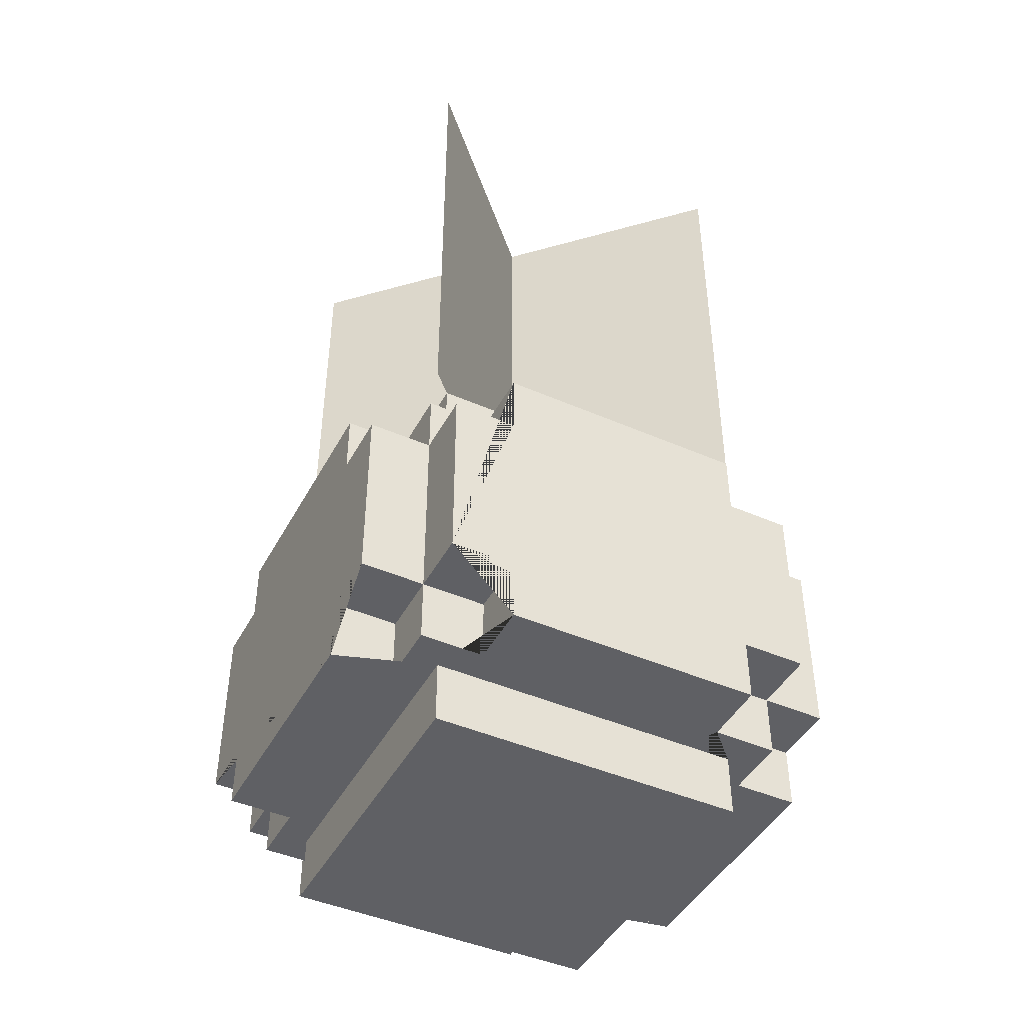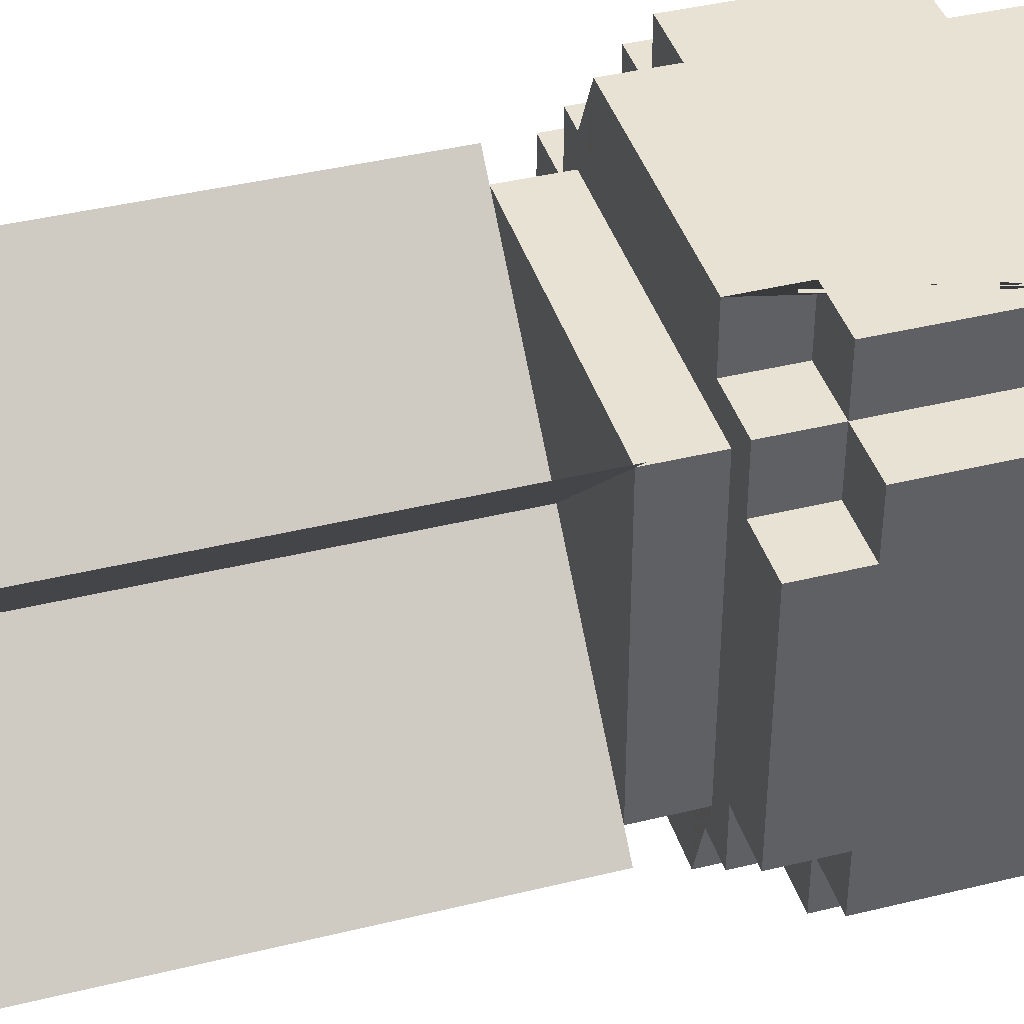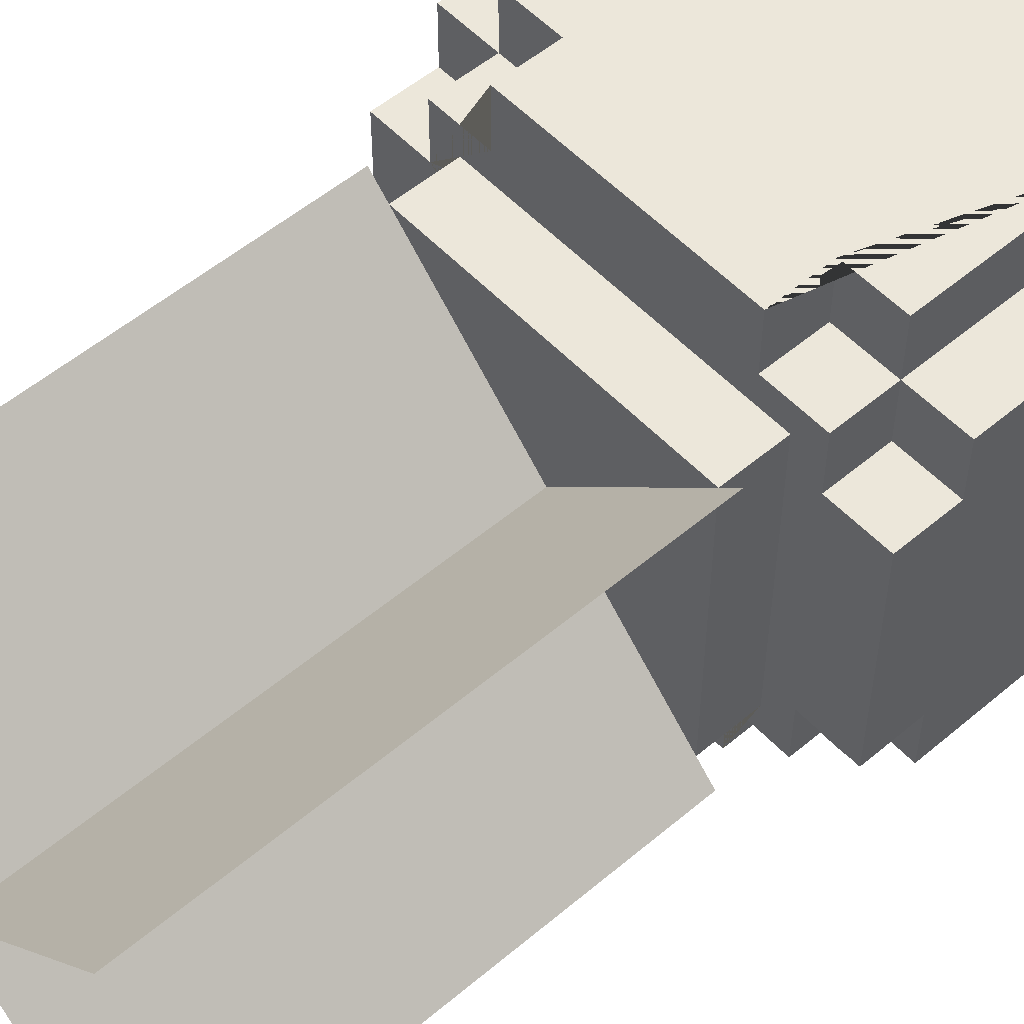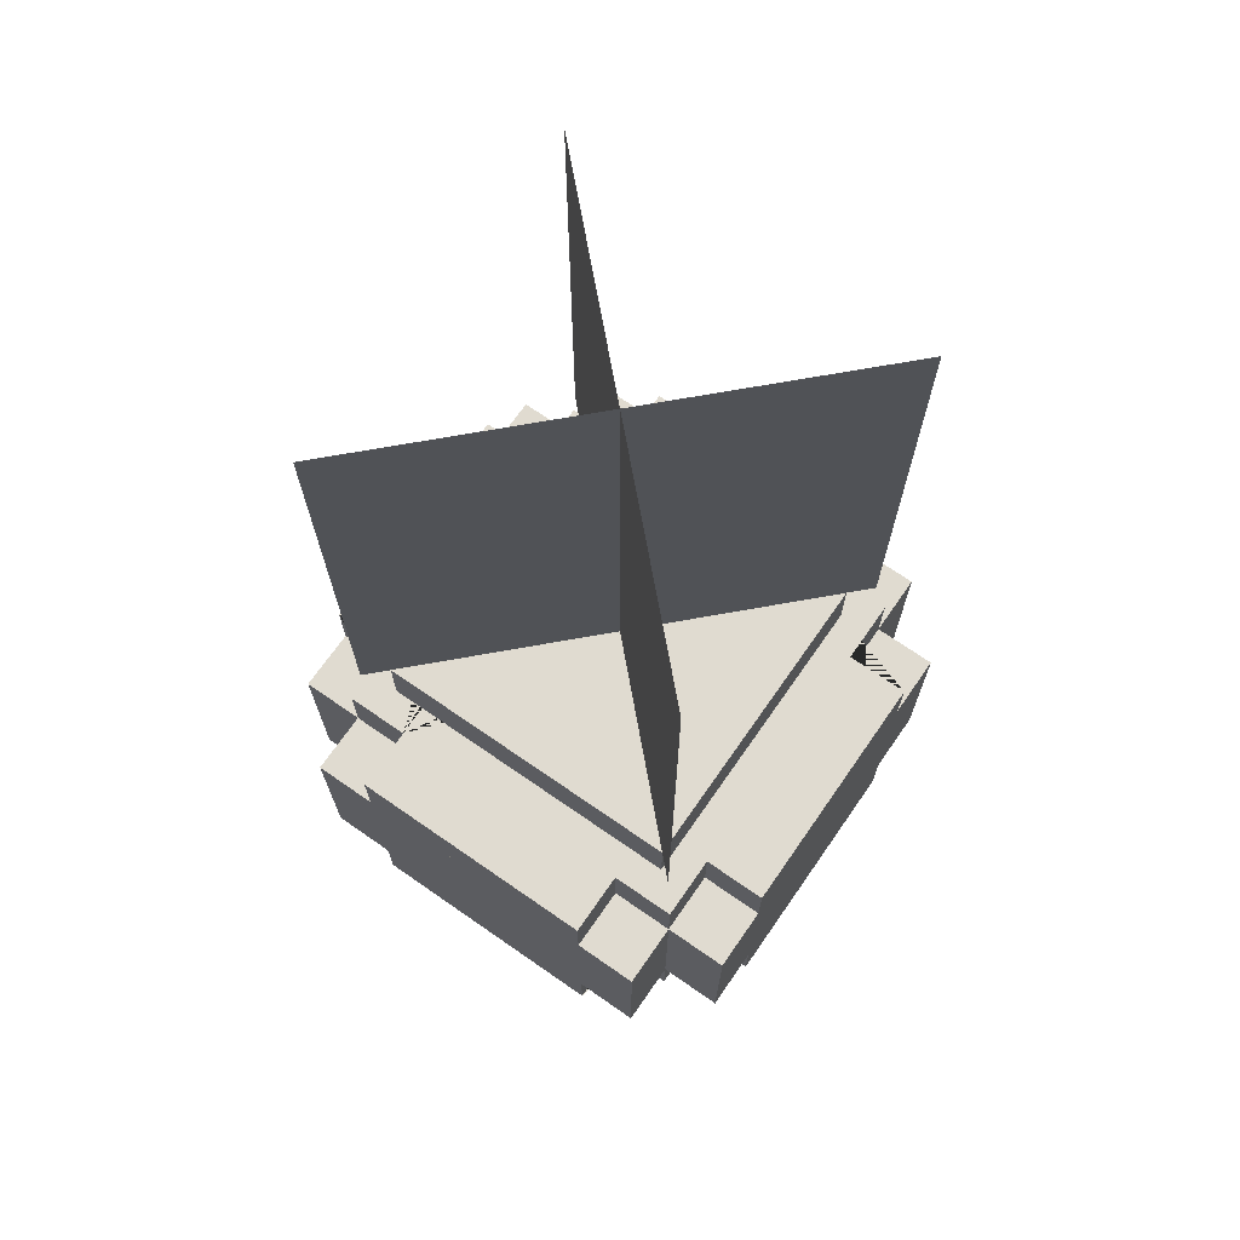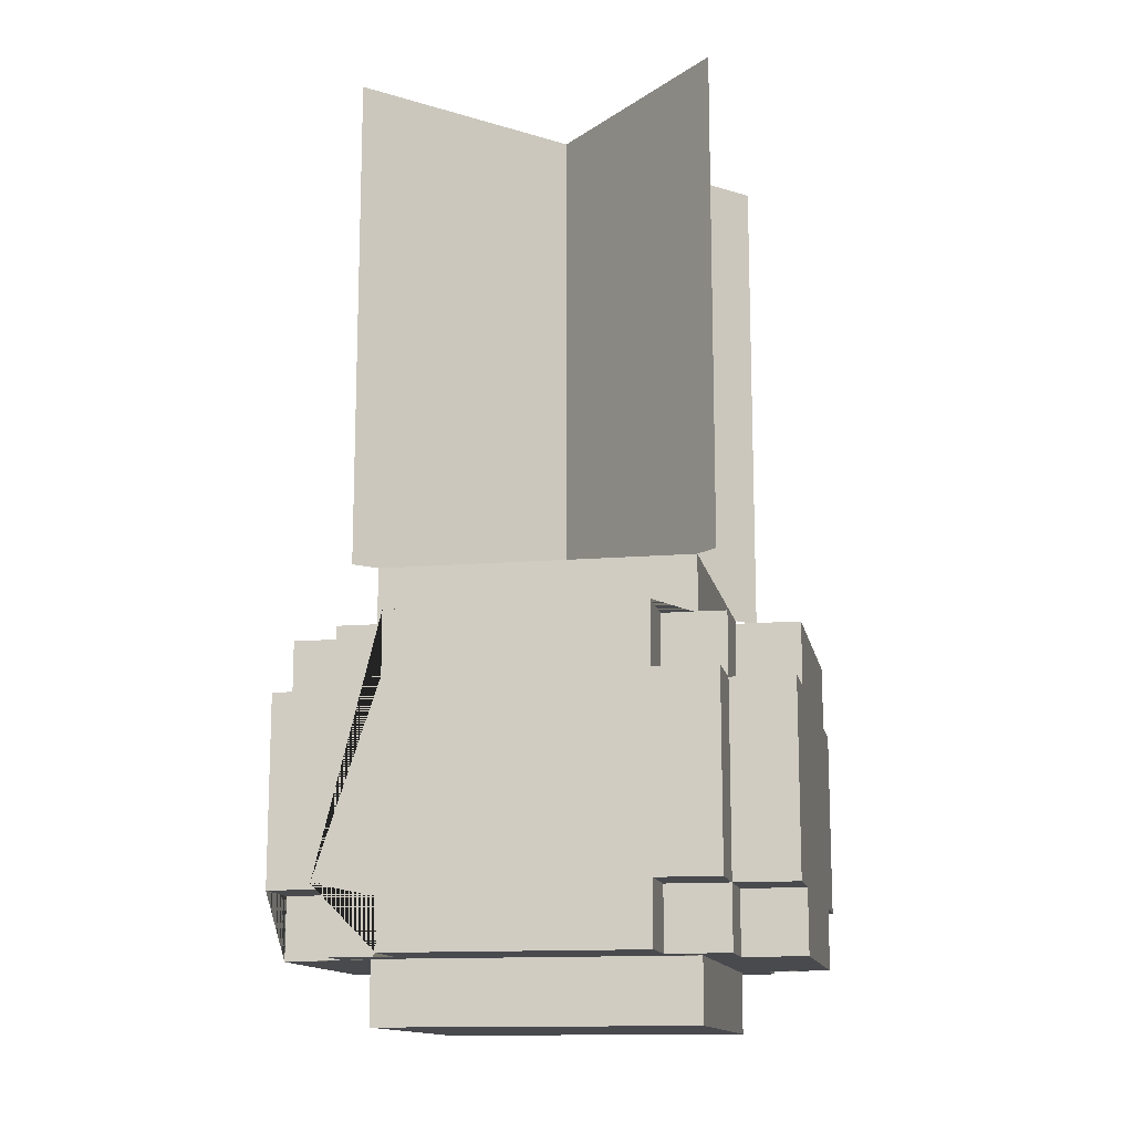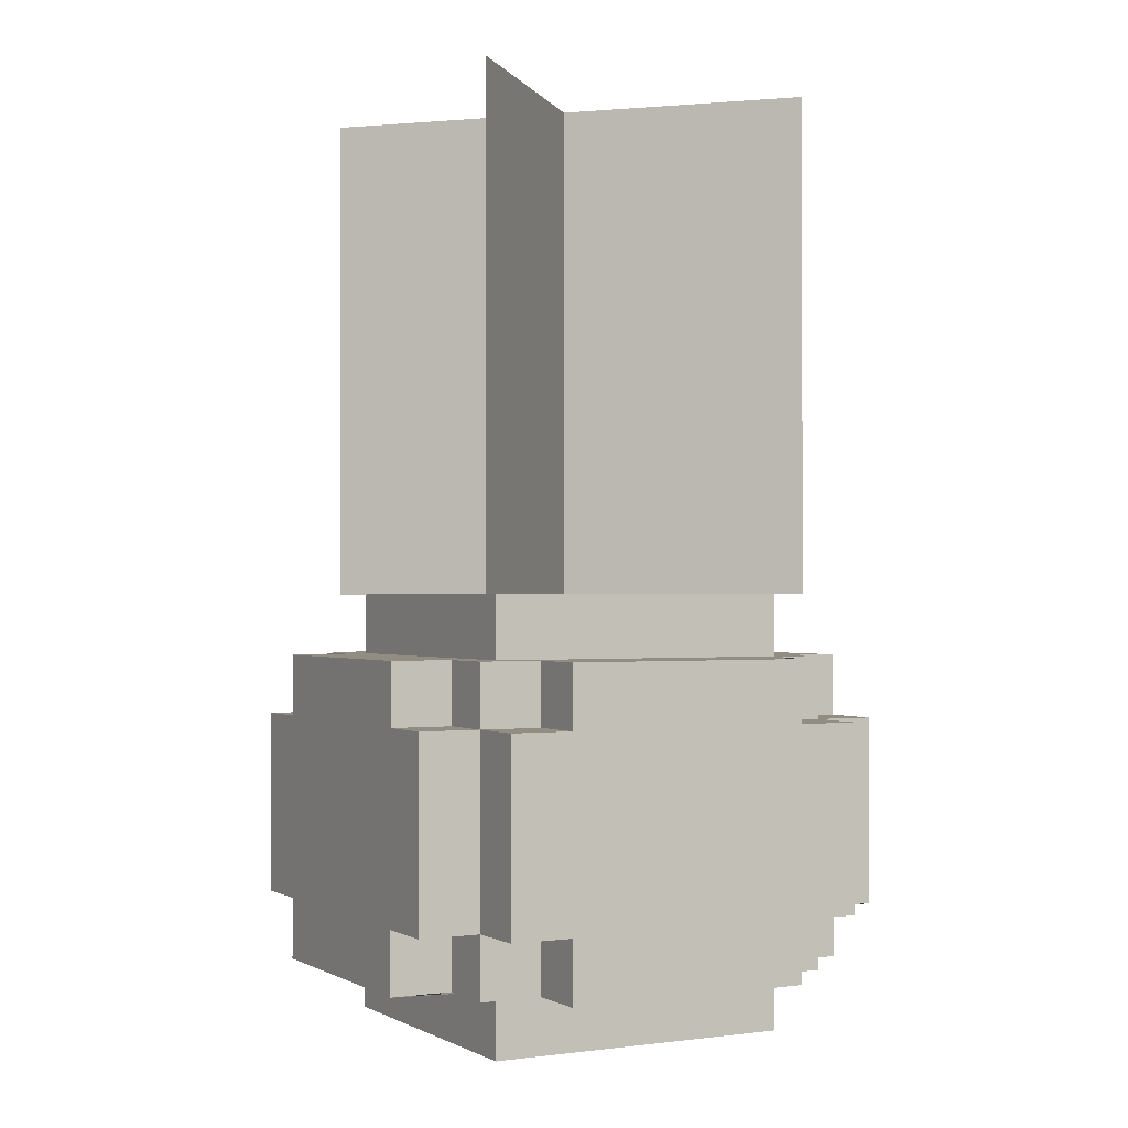
<metadata>
{"format":"obj","ext":"obj","renderer":"f3d","projection":"perspective","resolution":1024,"background":"white","views":[{"elev":-44.7,"azim":-26.9,"up":"+Y"},{"elev":40.6,"azim":-106.8,"up":"+Z"},{"elev":53.9,"azim":-131.9,"up":"+Z"},{"elev":70.0,"azim":124.8,"up":"+Y"},{"elev":-13.4,"azim":10.9,"up":"+Y"},{"elev":-0.9,"azim":151.8,"up":"+Y"}]}
</metadata>
<code>
o barrel_cactus.vox
v -0.3125 -0.499 0.3125
v -0.25 -0.374 0.5
v -0.25 -0.374 0.375
v -0.375 -0.374 0.375
v -0.375 -0.374 -0.375
v -0.25 -0.249 0.5
v -0.375 -0.249 0.375
v -0.5 -0.249 -0.25
v -0.25 -0.249 -0.5
v -0.5 -0.249 0.25
v -0.375 -0.249 -0.5
v -0.375 0.126 0.5
v -0.5 0.126 0.375
v -0.5 0.126 0.25
v -0.5 0.126 -0.375
v -0.375 0.126 -0.375
v -0.5 0.251 -0.25
v -0.375 0.251 -0.25
v -0.375 0.251 -0.375
v -0.3125 0.376 0.3125
v 0.3125 -0.374 -0.3125
v 0.25 -0.374 0.5
v 0.25 -0.374 0.375
v 0.5 -0.374 -0.25
v 0.25 -0.374 -0.5
v 0.375 -0.249 0.25
v 0.375 -0.249 -0.25
v 0.25 -0.249 -0.5
v 0.375 -0.249 0.375
v 0.5 -0.249 -0.25
v 0.375 -0.249 -0.375
v 0.375 -0.249 -0.5
v 0.5 0.126 0.25
v 0.25 0.126 0.5
v 0.25 0.126 0.375
v 0.375 0.126 0.375
v 0.5 0.126 -0.25
v 0.375 0.126 -0.25
v 0.25 0.126 -0.375
v 0.25 0.251 0.5
v 0.375 0.251 0.375
v 0.375 0.251 0.25
v 0.5 0.251 0.25
v 0.5 0.251 -0.25
v 0.375 0.251 -0.375
v 0.25 0.251 -0.5
v 0.3125 0.251 0.3125
v 0.3125 0.376 0.3125
v 0.3125 0.376 -0.3125
v 0.3125 -0.374 0.3125
v 0.375 -0.374 0.375
v 0.375 -0.374 0.25
v 0.5 -0.374 0.25
v 0.25 -0.249 0.375
v -0.375 -0.249 0.25
v 0.5 -0.249 0.25
v 0.375 -0.249 0.5
v -0.5 -0.249 0.375
v -0.25 0.126 0.5
v -0.375 0.126 0.375
v 0.5 0.126 0.375
v 0.375 0.126 0.25
v -0.25 0.251 0.5
v -0.25 0.251 0.375
v -0.5 0.251 0.25
v 0.3125 -0.499 -0.3125
v -0.375 -0.374 -0.25
v 0.375 -0.374 -0.375
v -0.25 -0.249 -0.375
v 0.25 -0.249 -0.375
v -0.5 -0.249 -0.375
v -0.375 0.126 -0.5
v 0.25 0.126 -0.5
v 0.375 0.126 -0.5
v -0.25 0.126 -0.375
v -0.25 0.126 -0.5
v -0.3125 0.251 -0.3125
v 0.3125 0.251 -0.3125
v -0.3125 0.376 -0.3125
v 0.3125 -0.499 0.3125
v -0.3125 -0.499 -0.3125
v -0.3125 -0.374 0.3125
v -0.5 -0.374 0.25
v -0.375 -0.374 0.25
v -0.5 -0.374 -0.25
v 0.375 -0.374 -0.25
v -0.3125 -0.374 -0.3125
v -0.25 -0.374 -0.375
v 0.25 -0.374 -0.375
v -0.25 -0.374 -0.5
v -0.375 -0.249 0.5
v 0.25 -0.249 0.5
v -0.25 -0.249 0.375
v 0.5 -0.249 0.375
v -0.375 -0.249 -0.25
v 0.5 -0.249 -0.375
v -0.375 -0.249 -0.375
v 0.375 0.126 0.5
v -0.25 0.126 0.375
v -0.375 0.126 0.25
v -0.5 0.126 -0.25
v -0.375 0.126 -0.25
v 0.375 0.126 -0.375
v 0.5 0.126 -0.375
v 0.25 0.251 0.375
v -0.375 0.251 0.375
v -0.3125 0.251 0.3125
v -0.375 0.251 0.25
v 0.375 0.251 -0.25
v 0.25 0.251 -0.375
v -0.25 0.251 -0.375
v -0.25 0.251 -0.5
v 0.3536 1.376 0.3536
v 0.3536 0.376 0.3536
v -0.3536 1.376 -0.3536
v -0.3536 0.376 -0.3536
v 0.3536 1.376 -0.3536
v 0.3536 0.376 -0.3536
v -0.3536 1.376 0.3536
v -0.3536 0.376 0.3536
g barrel_cactus.vox_barrel_cactus.vox_cactus
f 101 102 16 15
f 77 78 45 110 46 112 111 19 18
f 11 9 69 97
f 71 97 95 8
f 6 93 3 2
f 28 70 89 25
f 94 61 36 29
f 66 80 1 81
f 30 27 31 96
f 31 68 89 70
f 102 18 19 16
f 33 43 42 62
f 62 36 61 33
f 82 50 23 22 2 3 4 84 83 85 67 87
f 38 109 44 37
f 100 108 65 14
f 106 108 100 60
f 31 27 86 68
f 52 26 29 51
f 55 10 83 84
f 7 93 6 91
f 40 34 35 105
f 55 7 58 10
f 26 56 94 29
f 112 76 75 111
f 23 54 92 22
f 63 64 99 59
f 92 54 29 57
f 39 110 45 103
f 35 36 41 105
f 87 21 66 81
f 48 20 107 47
f 91 6 2 22 92 57 98 34 40 63 59 12
f 109 38 103 45
f 103 31 32 74
f 88 90 25 89 68 86 24 53 52 51 23 50 21 87 67 5
f 59 99 60 12
f 72 16 75 76
f 82 1 80 50
f 99 64 106 60
f 54 23 51 29
f 101 17 18 102
f 16 72 11 97
f 93 7 4 3
f 103 38 37 104
f 78 77 79 49
f 100 14 13 60
f 66 21 50 80
f 28 32 31 70
f 56 26 52 53
f 8 95 67 85
f 13 58 7 60
f 103 74 73 39
f 62 42 41 36
f 35 34 98 36
f 110 39 73 46
f 27 30 24 86
f 103 104 96 31
f 83 10 58 13 14 65 17 101 15 71 8 85
f 71 15 16 97
f 76 112 46 73 74 32 28 25 90 9 11 72
f 48 49 79 20
f 78 49 48 47
f 95 97 5 67
f 42 43 44 109 45 78 47 107 77 18 17 65 108 106 64 63 40 105 41
f 7 55 84 4
f 16 19 111 75
f 91 12 60 7
f 98 57 29 36
f 69 9 90 88
f 97 69 88 5
f 20 79 77 107
f 37 44 43 33 61 94 56 53 24 30 96 104
f 87 81 1 82
f 113 114 116 115
f 117 118 120 119

</code>
